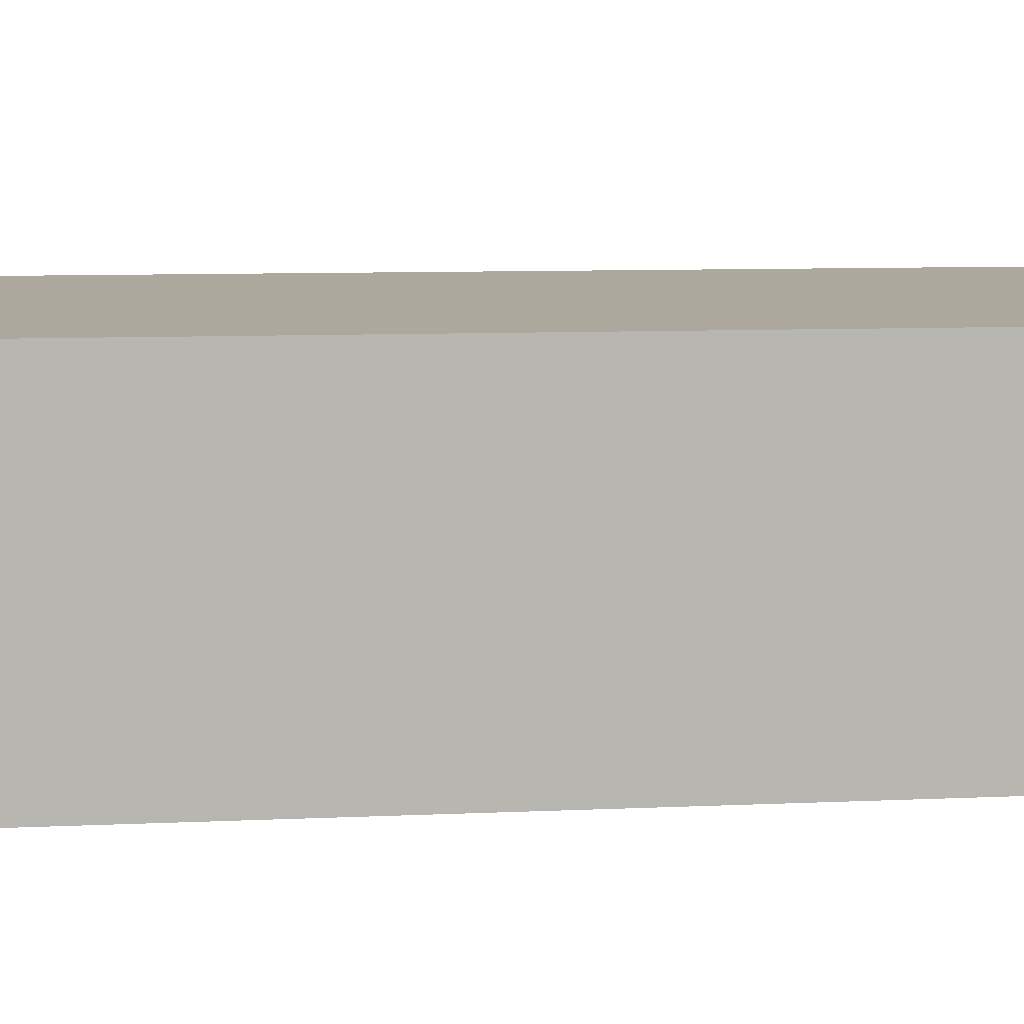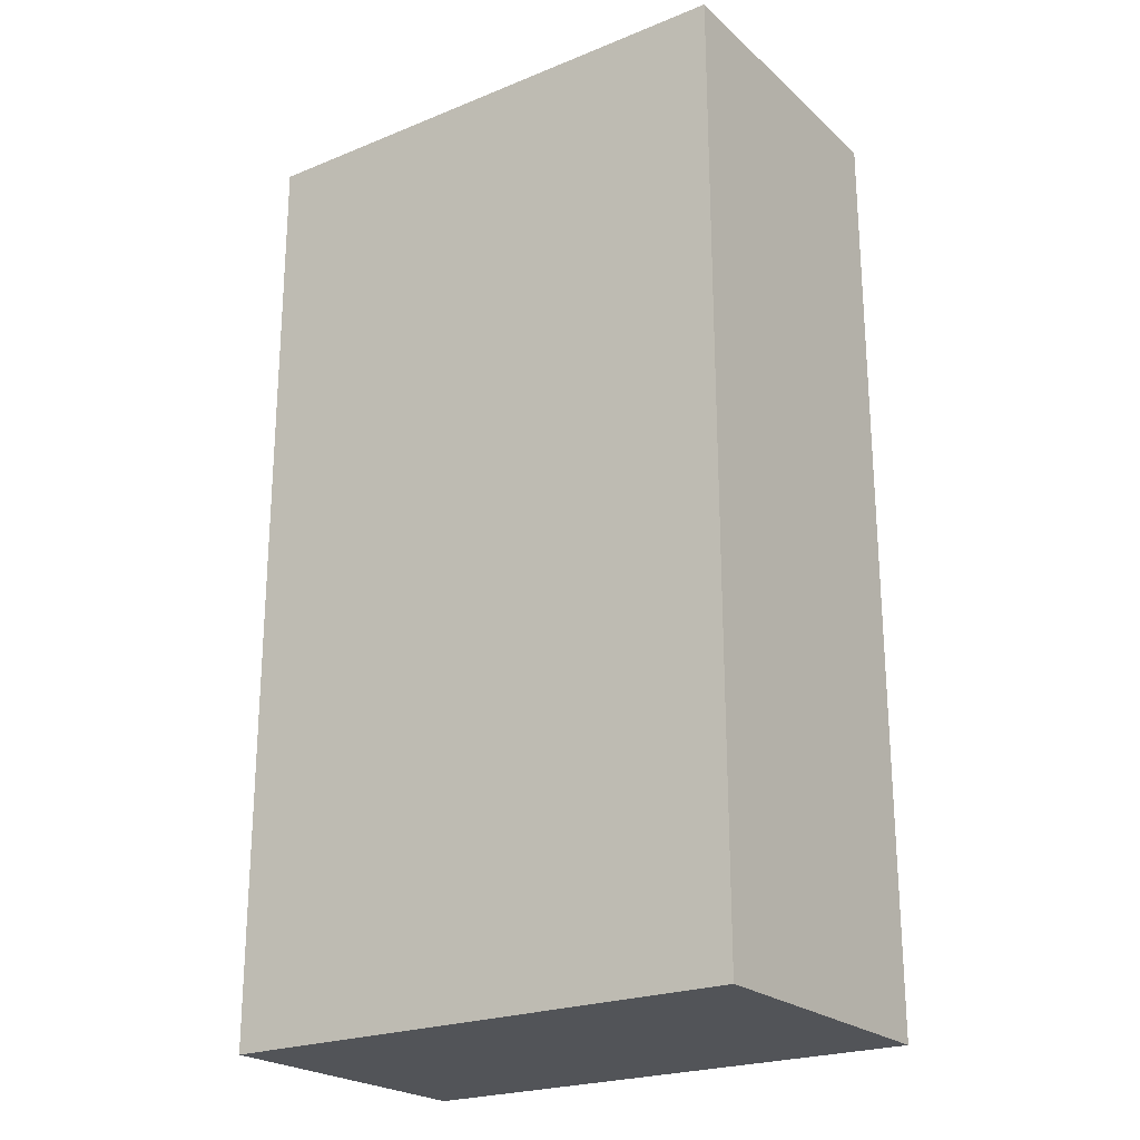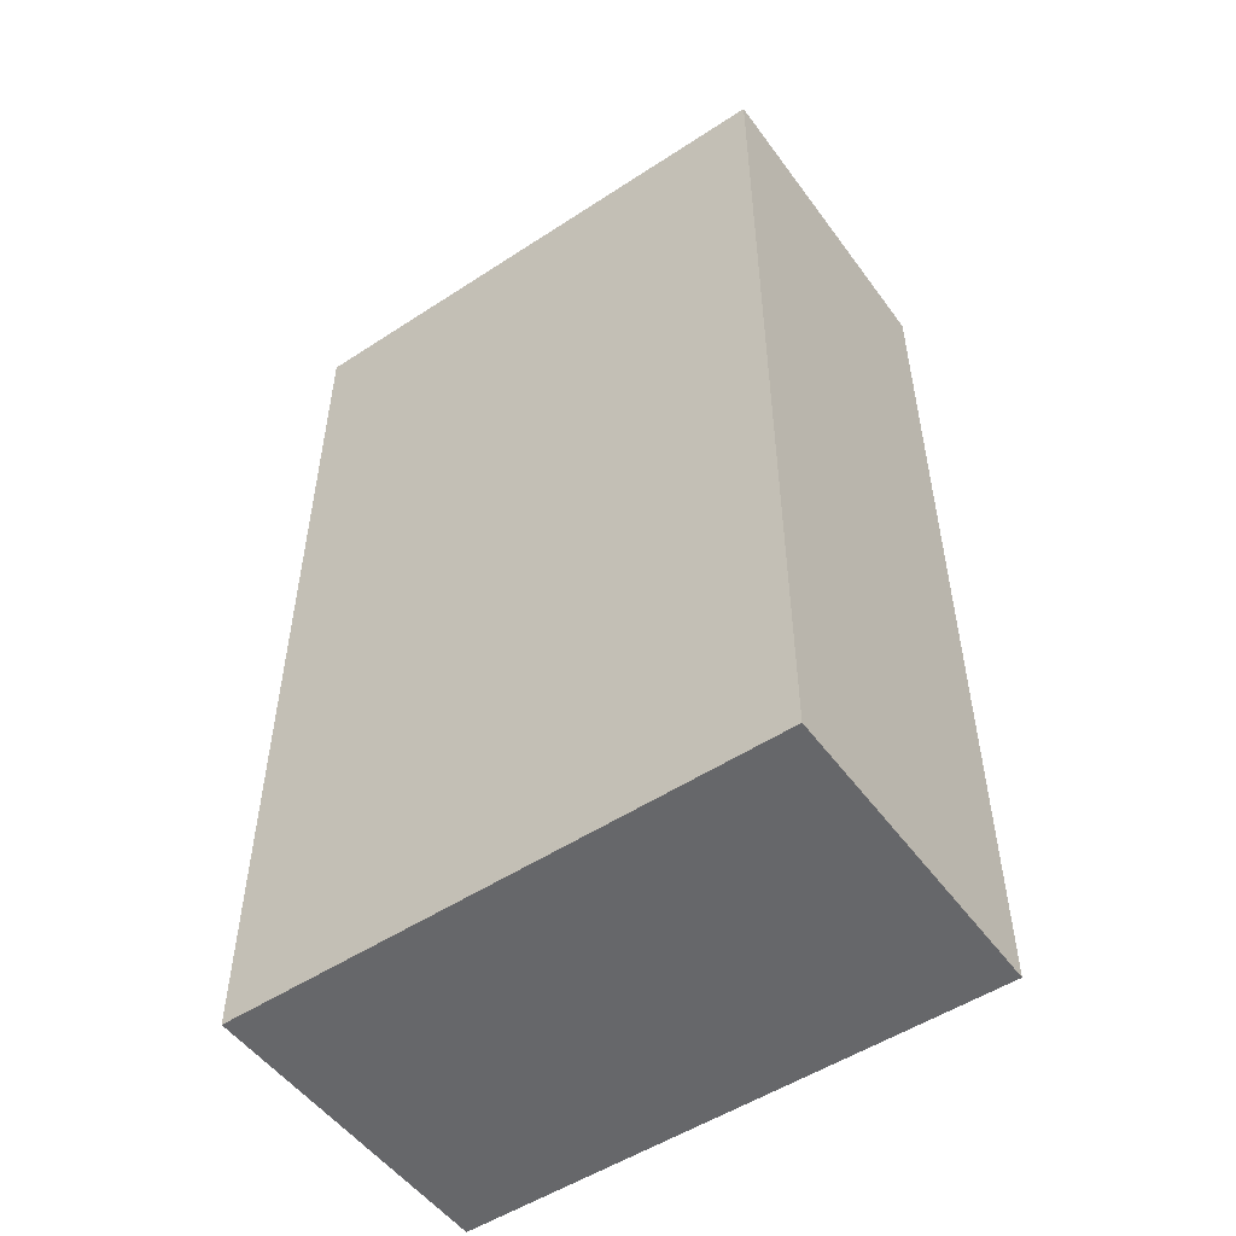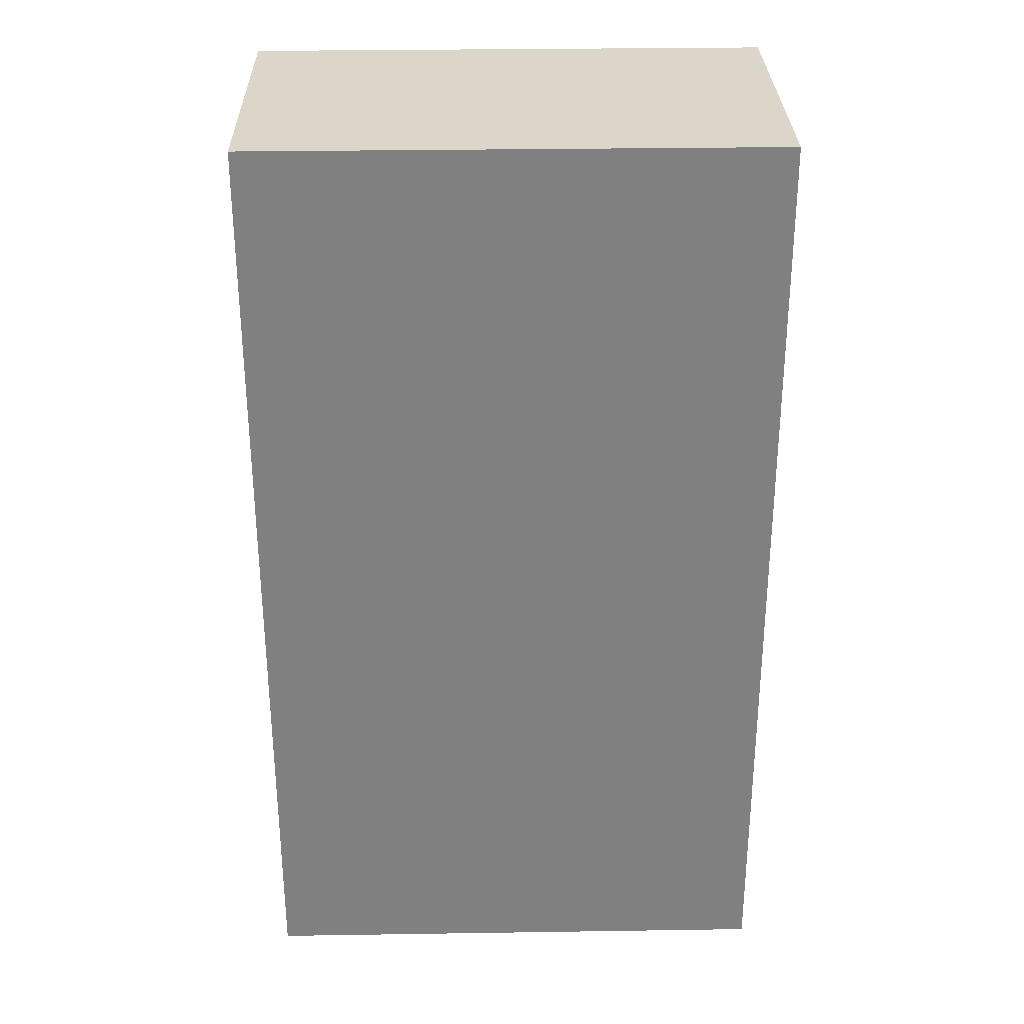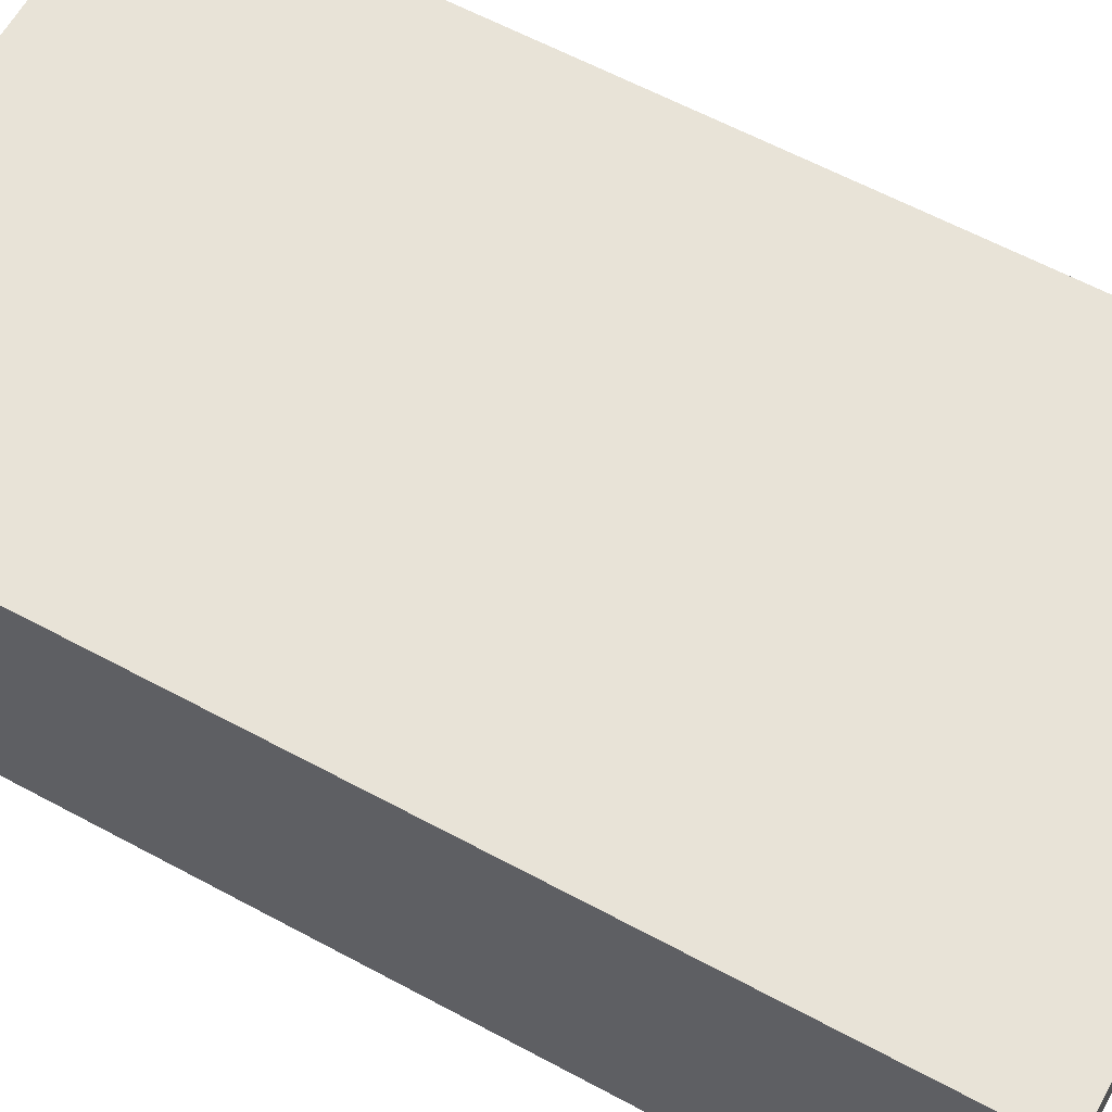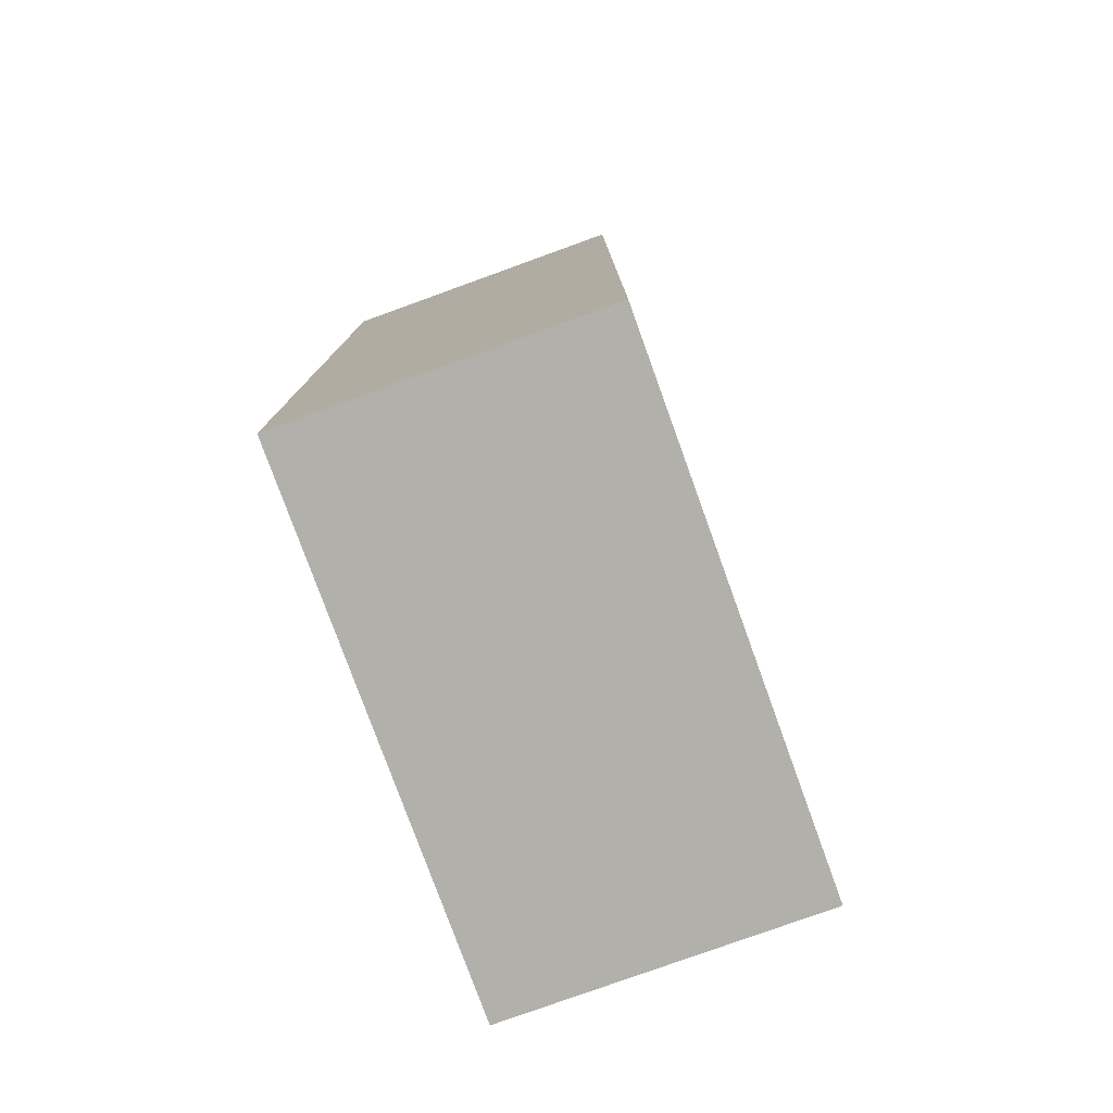
<metadata>
{"format":"obj","ext":"obj","renderer":"f3d","projection":"perspective","resolution":1024,"background":"white","views":[{"elev":8.7,"azim":-97.2,"up":"+Y"},{"elev":-23.0,"azim":34.5,"up":"+Z"},{"elev":-52.1,"azim":35.2,"up":"+Z"},{"elev":30.1,"azim":-1.2,"up":"+Z"},{"elev":61.9,"azim":118.6,"up":"+Y"},{"elev":-78.5,"azim":-70.1,"up":"+Z"}]}
</metadata>
<code>
v  -0.8207 -0.4798 1.476
v  -0.8183 -0.4798 -1.477
v  0.8207 -0.4798 -1.476
v  0.8183 -0.4798 1.477
v  -0.8207 0.4798 1.476
v  0.8183 0.4798 1.477
v  0.8207 0.4798 -1.476
v  -0.8183 0.4798 -1.477
g Cube
f 1 2 3 4
f 5 6 7 8
f 1 5 8 2
f 2 8 7 3
f 3 7 6 4
f 5 1 4 6

</code>
